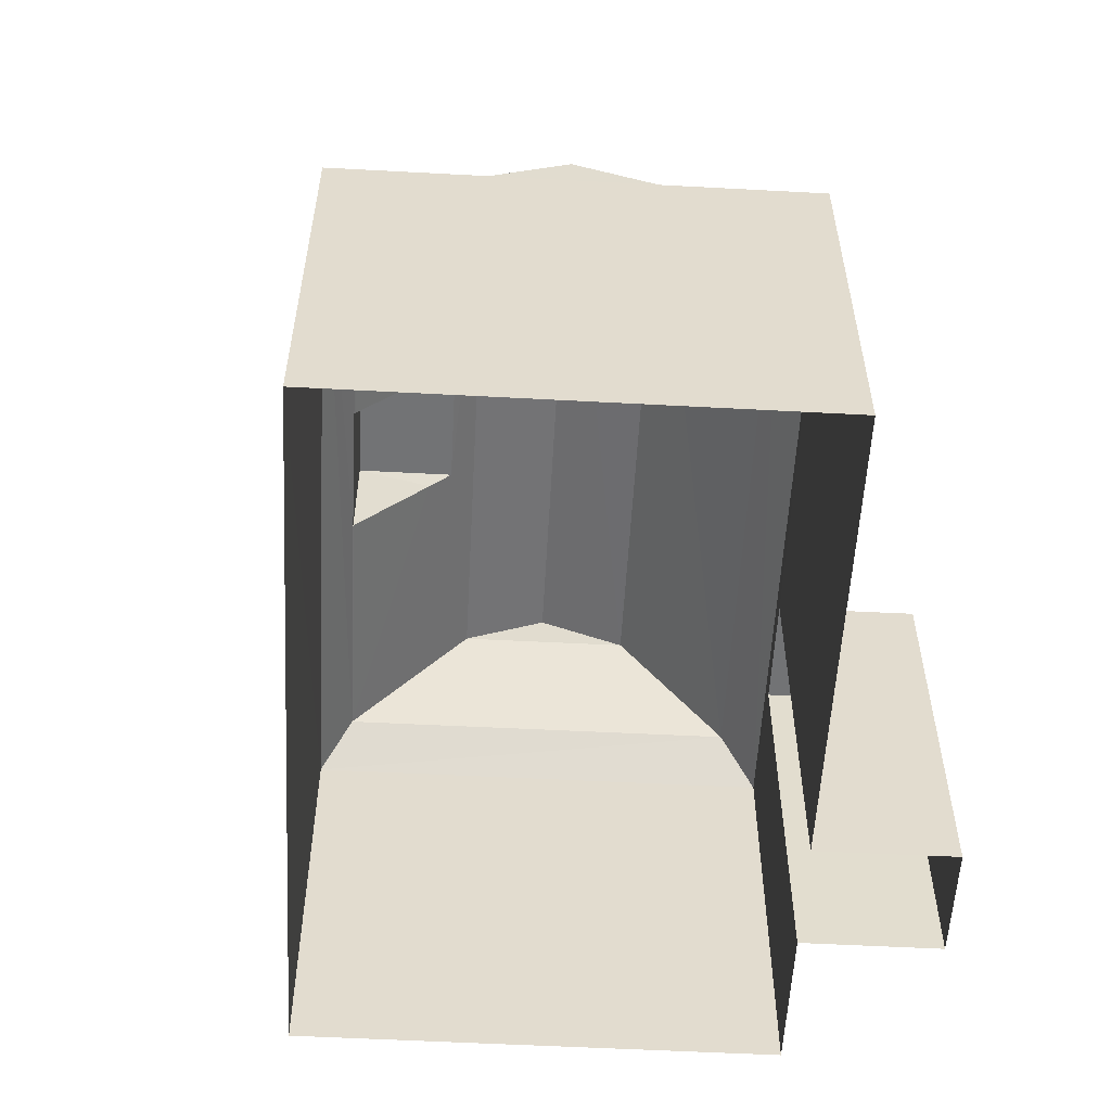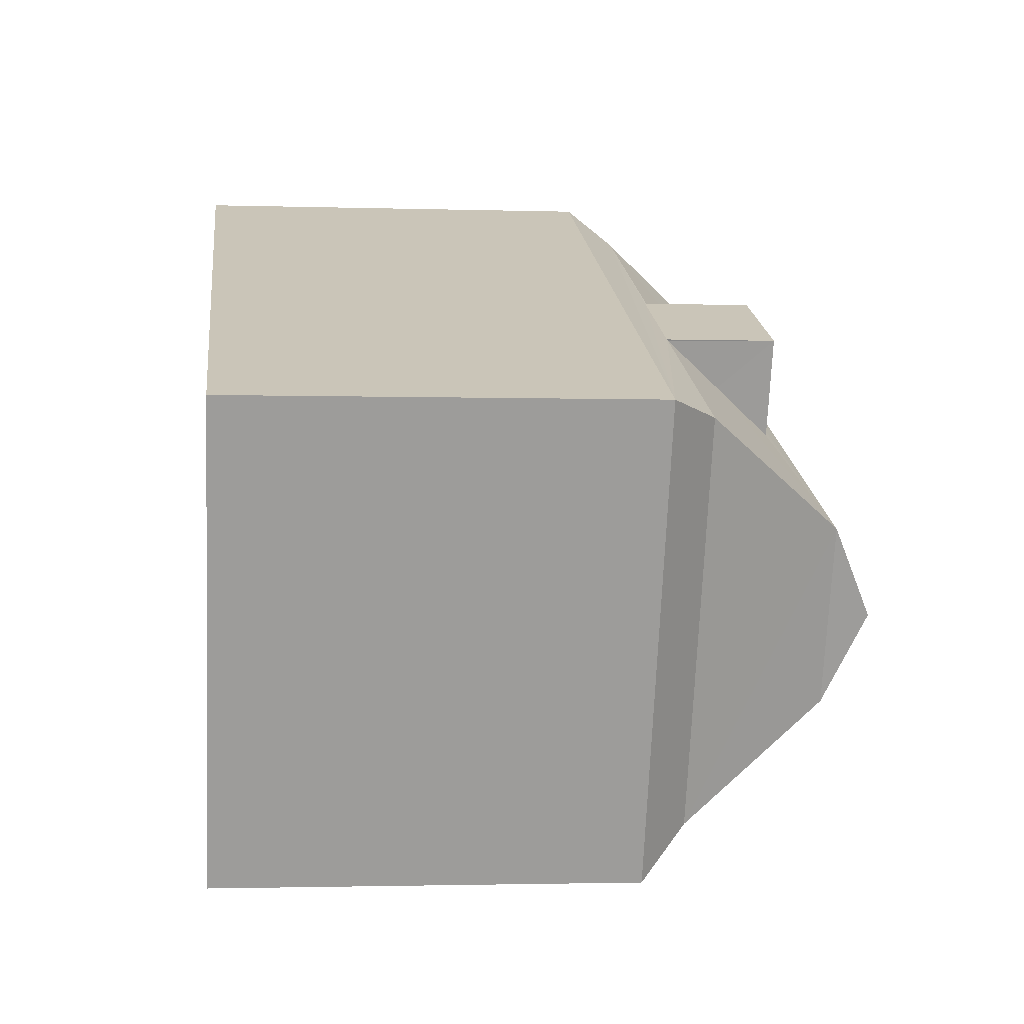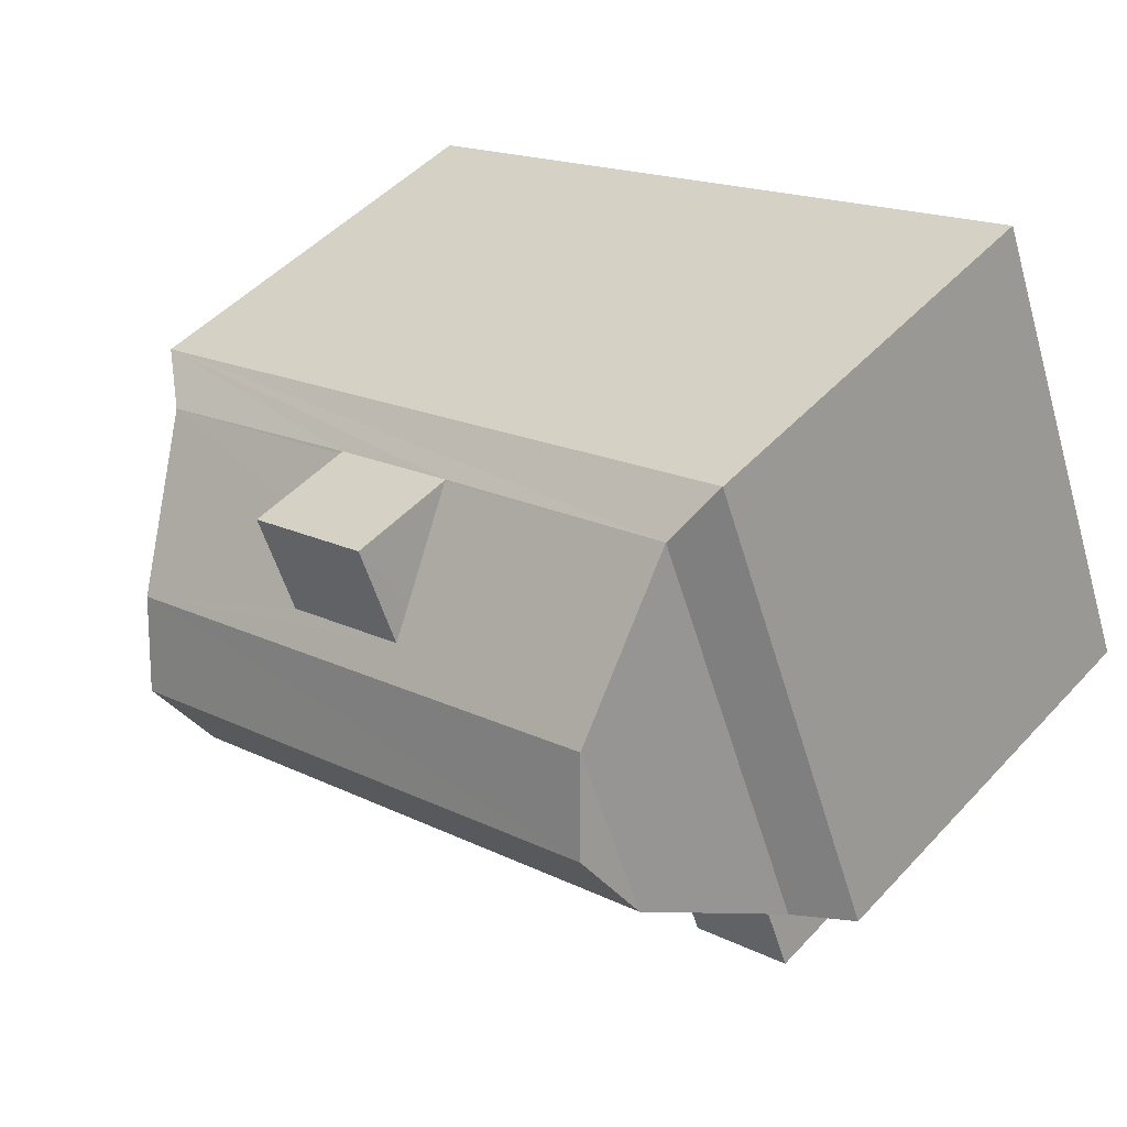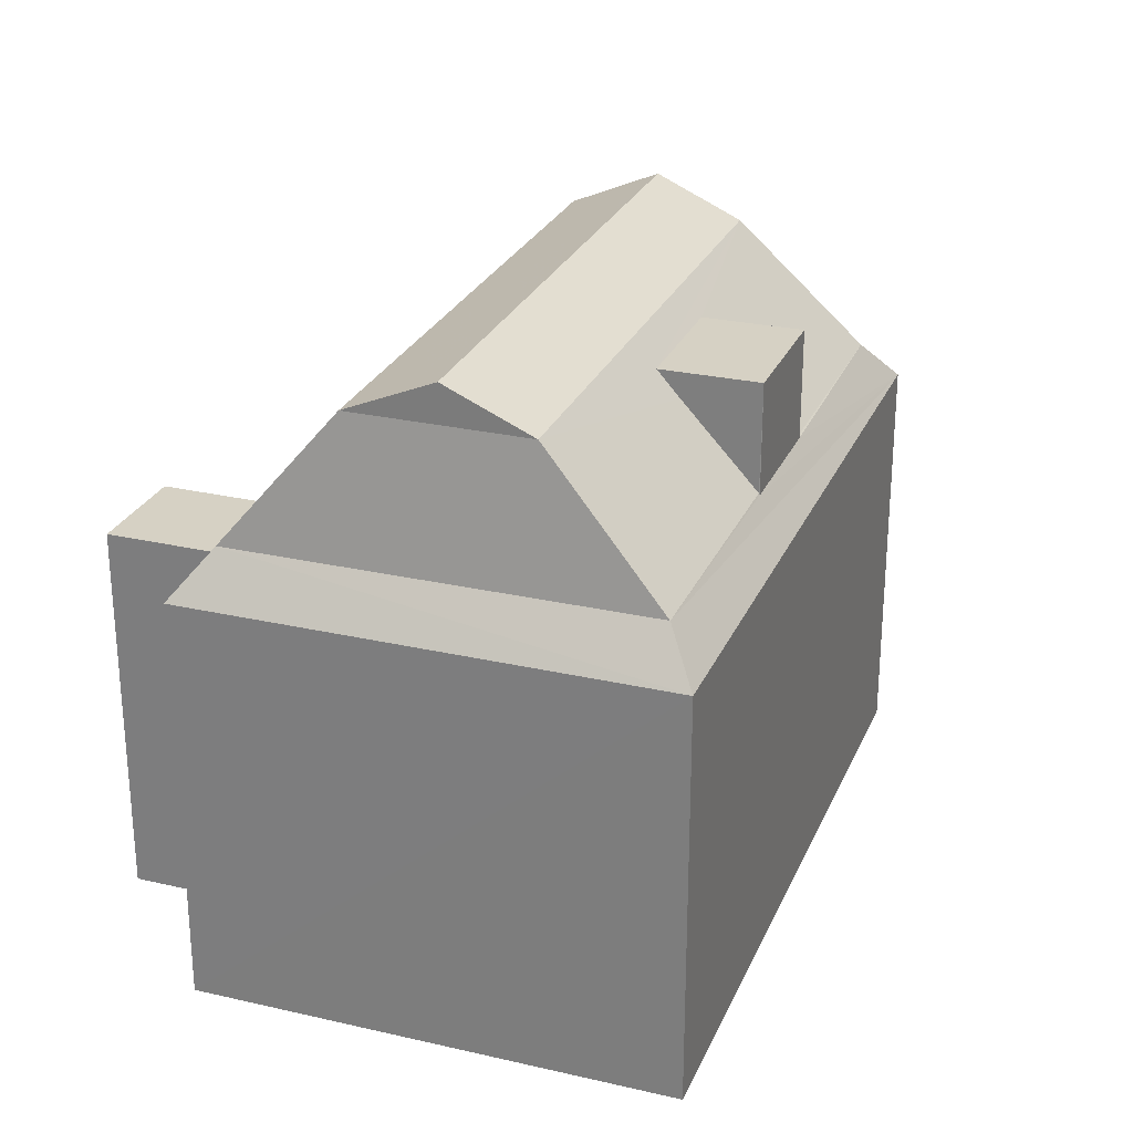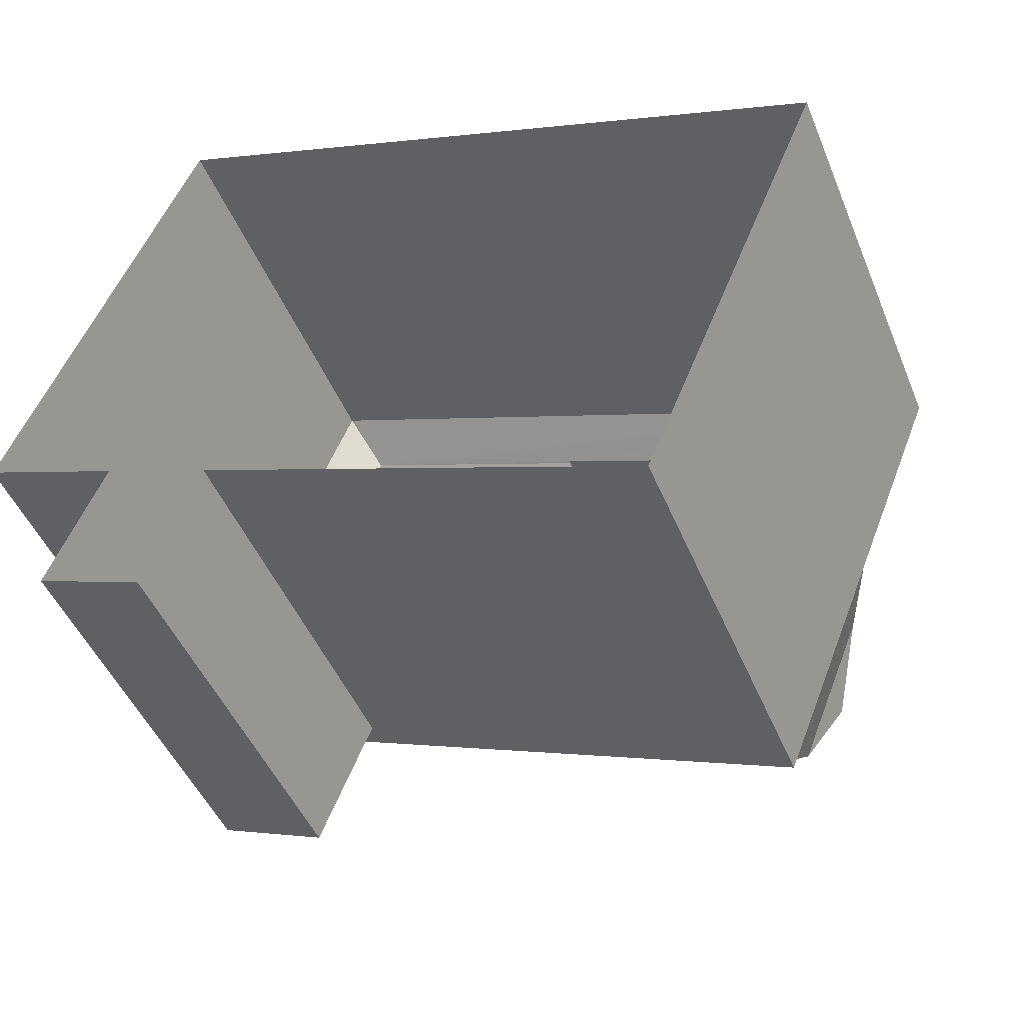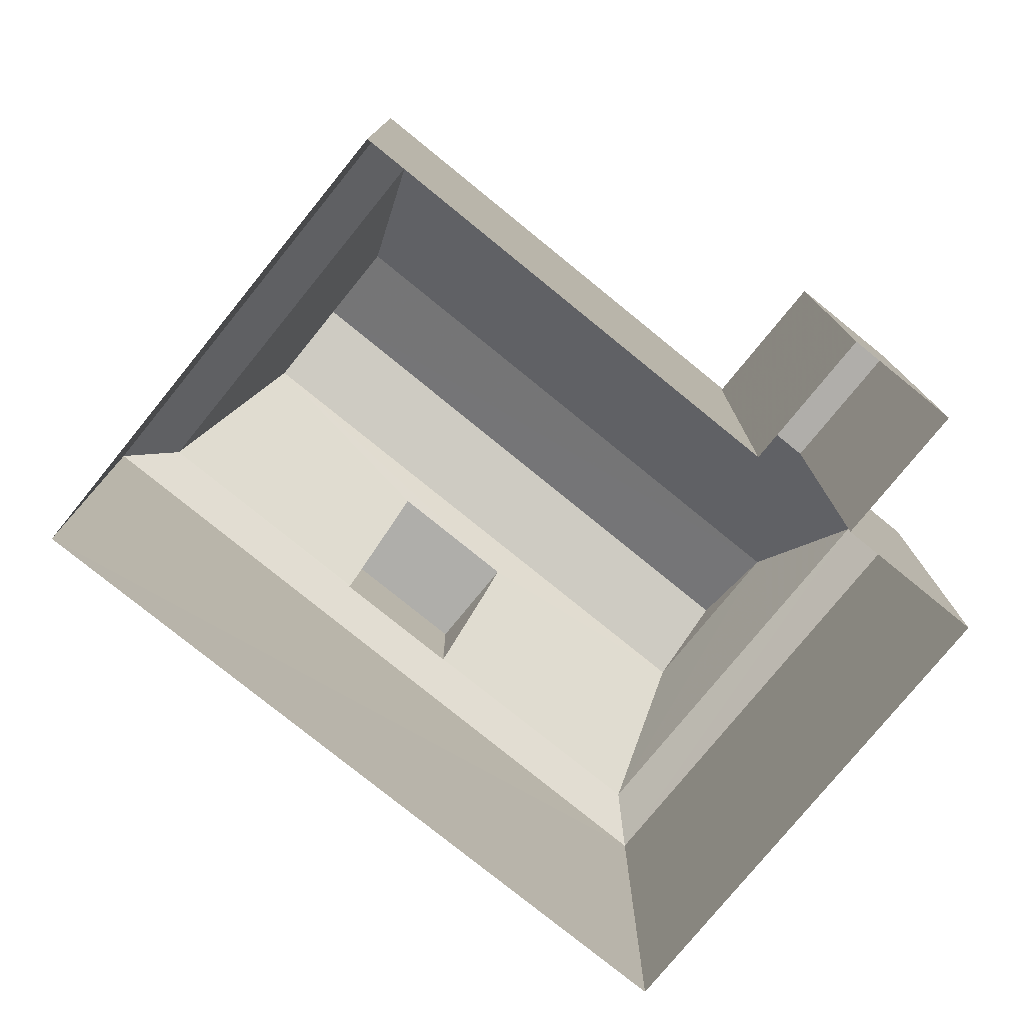
<metadata>
{"format":"obj","ext":"obj","renderer":"f3d","projection":"perspective","resolution":1024,"background":"white","views":[{"elev":-55.9,"azim":-71.1,"up":"+Z"},{"elev":-1.8,"azim":-96.6,"up":"+Y"},{"elev":48.8,"azim":40.5,"up":"+Y"},{"elev":26.6,"azim":131.8,"up":"+Z"},{"elev":-47.3,"azim":-158.2,"up":"+Y"},{"elev":-77.6,"azim":-17.1,"up":"+Z"}]}
</metadata>
<code>
v -8.835e+04 -1.007e+05 2.489
v -8.834e+04 -1.007e+05 2.489
v -8.834e+04 -1.007e+05 2.491
v -8.834e+04 -1.007e+05 2.491
v -8.833e+04 -1.007e+05 2.491
v -8.833e+04 -1.007e+05 2.491
v -8.834e+04 -1.007e+05 2.491
v -8.833e+04 -1.007e+05 2.491
v -8.834e+04 -1.007e+05 8.258
v -8.834e+04 -1.007e+05 8.258
v -8.833e+04 -1.007e+05 8.258
v -8.833e+04 -1.007e+05 8.257
v -8.834e+04 -1.007e+05 8.616
v -8.835e+04 -1.007e+05 8.616
v -8.834e+04 -1.007e+05 9.311
v -8.834e+04 -1.007e+05 9.282
v -8.834e+04 -1.007e+05 9.282
v -8.834e+04 -1.007e+05 9.311
v -8.834e+04 -1.007e+05 9.311
v -8.834e+04 -1.007e+05 9.311
v -8.833e+04 -1.007e+05 9.312
v -8.833e+04 -1.007e+05 8.617
v -8.834e+04 -1.007e+05 9.313
v -8.834e+04 -1.007e+05 8.618
v -8.834e+04 -1.007e+05 10.92
v -8.834e+04 -1.007e+05 10.92
v -8.834e+04 -1.007e+05 10.92
v -8.834e+04 -1.007e+05 10.92
v -8.834e+04 -1.007e+05 10.1
v -8.834e+04 -1.007e+05 10.55
v -8.834e+04 -1.007e+05 11.31
v -8.834e+04 -1.007e+05 11.31
v -8.833e+04 -1.007e+05 11.31
v -8.834e+04 -1.007e+05 11.31
v -8.834e+04 -1.007e+05 11.89
v -8.833e+04 -1.007e+05 11.89
f 1 2 3
f 1 3 4
f 2 5 6
f 7 3 8
f 3 6 8
f 3 2 6
f 9 10 11
f 12 9 11
f 13 14 15
f 15 14 16
f 17 18 19
f 18 17 14
f 20 15 16
f 14 17 16
f 15 21 13
f 13 21 22
f 22 23 24
f 21 23 22
f 23 18 24
f 24 18 14
f 25 26 27
f 28 25 27
f 29 19 18
f 30 31 15
f 20 30 15
f 18 32 29
f 32 27 29
f 28 31 30
f 28 27 32
f 28 32 31
f 15 33 21
f 31 33 15
f 21 34 23
f 33 34 21
f 23 32 18
f 34 32 23
f 33 35 34
f 36 35 33
f 35 36 32
f 32 36 31
f 6 11 8
f 6 12 11
f 11 7 8
f 11 10 7
f 9 7 10
f 9 3 7
f 6 5 12
f 5 22 12
f 3 9 4
f 9 22 24
f 12 22 9
f 4 9 24
f 13 5 2
f 13 22 5
f 14 1 4
f 24 14 4
f 13 2 1
f 14 13 1
f 30 25 28
f 16 25 20
f 20 25 30
f 19 26 17
f 27 26 29
f 29 26 19
f 26 25 16
f 17 26 16
f 36 33 31
f 35 32 34

</code>
